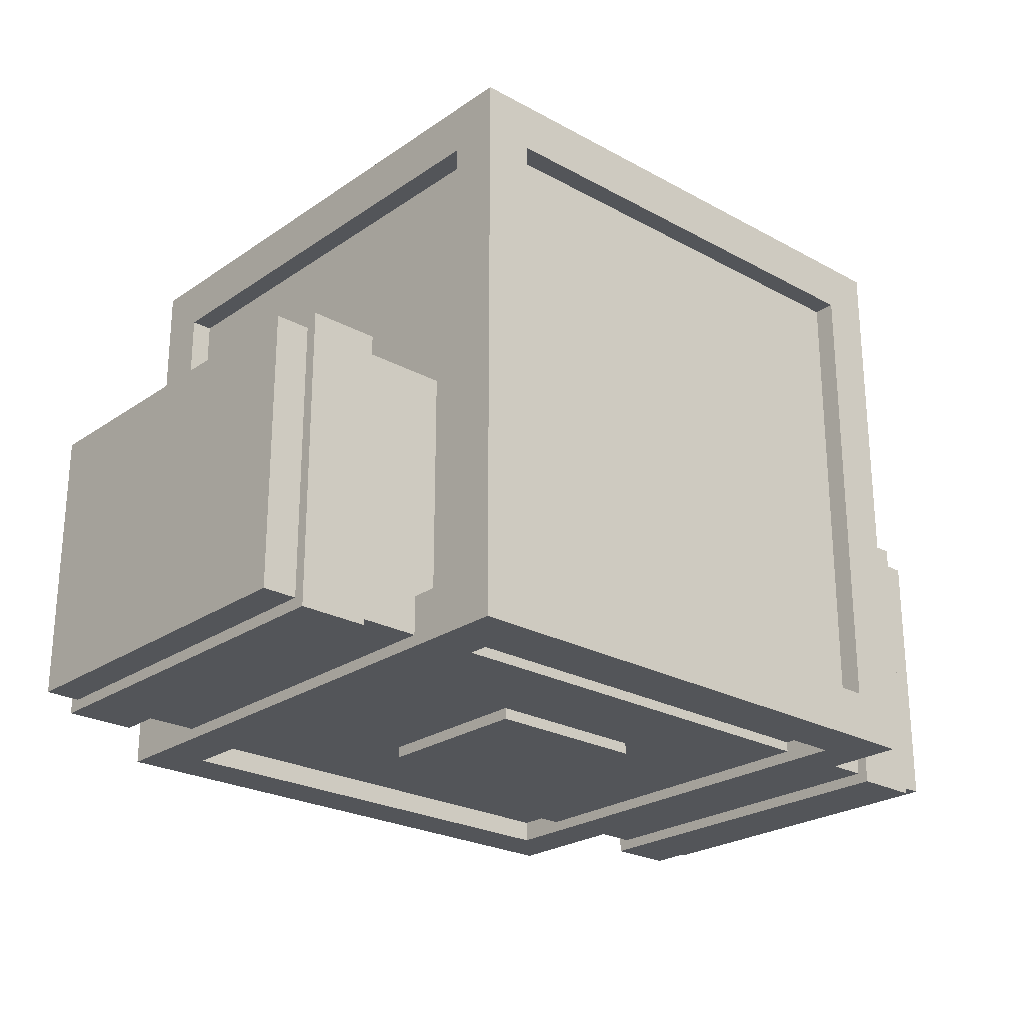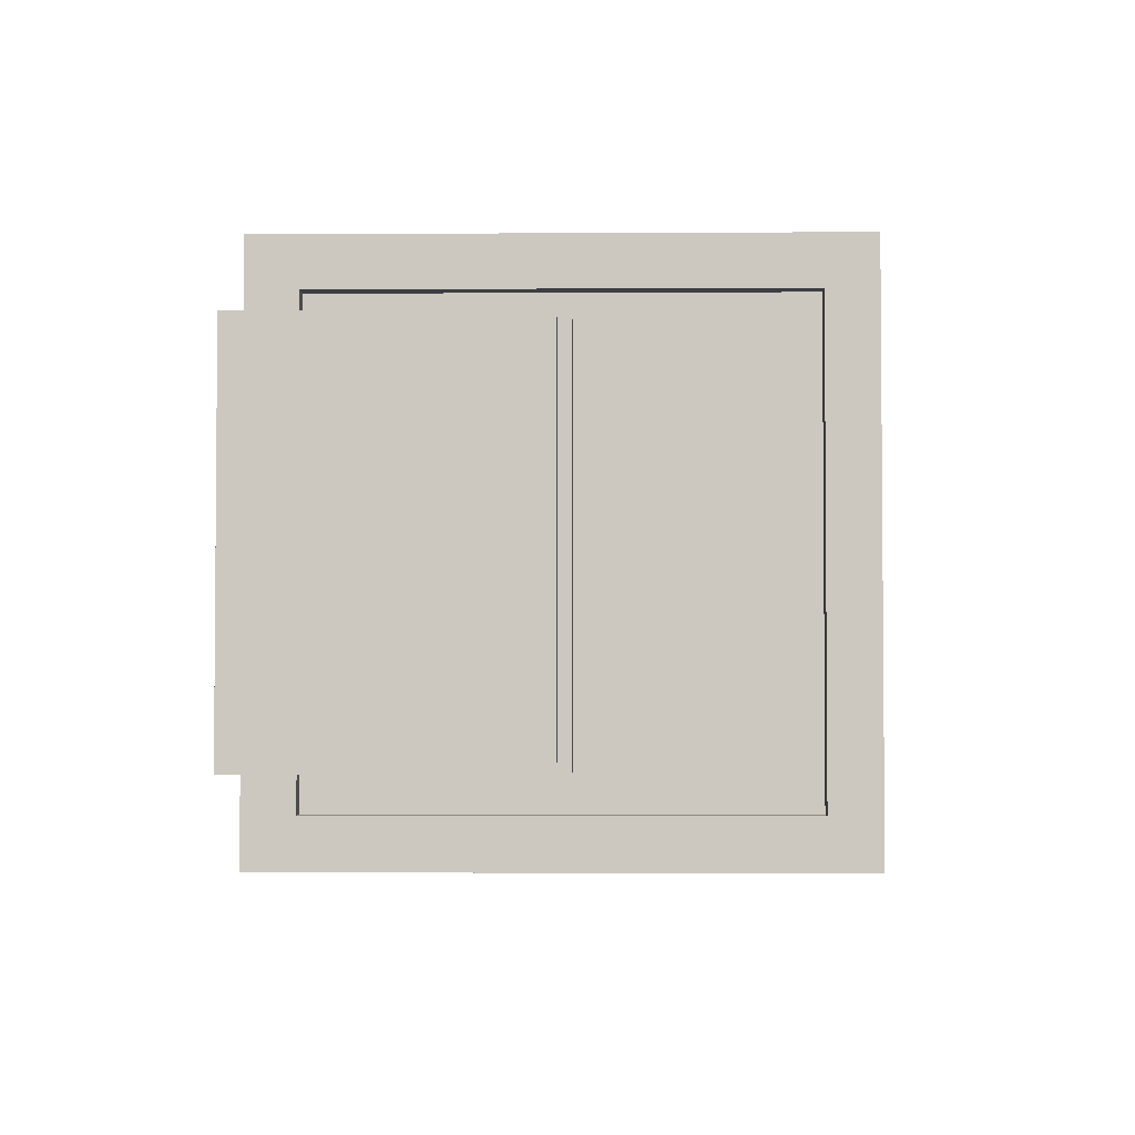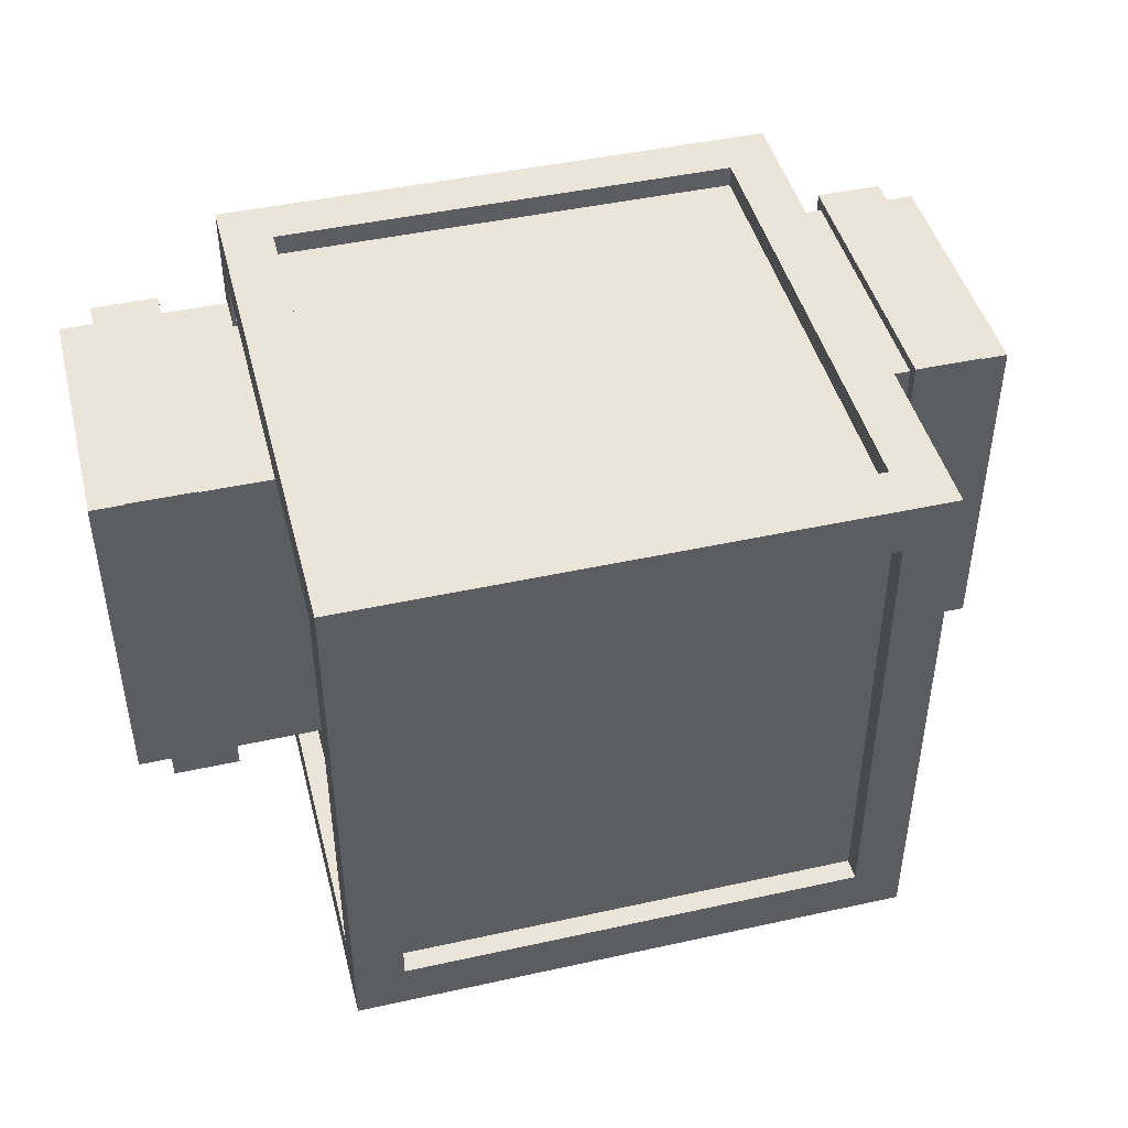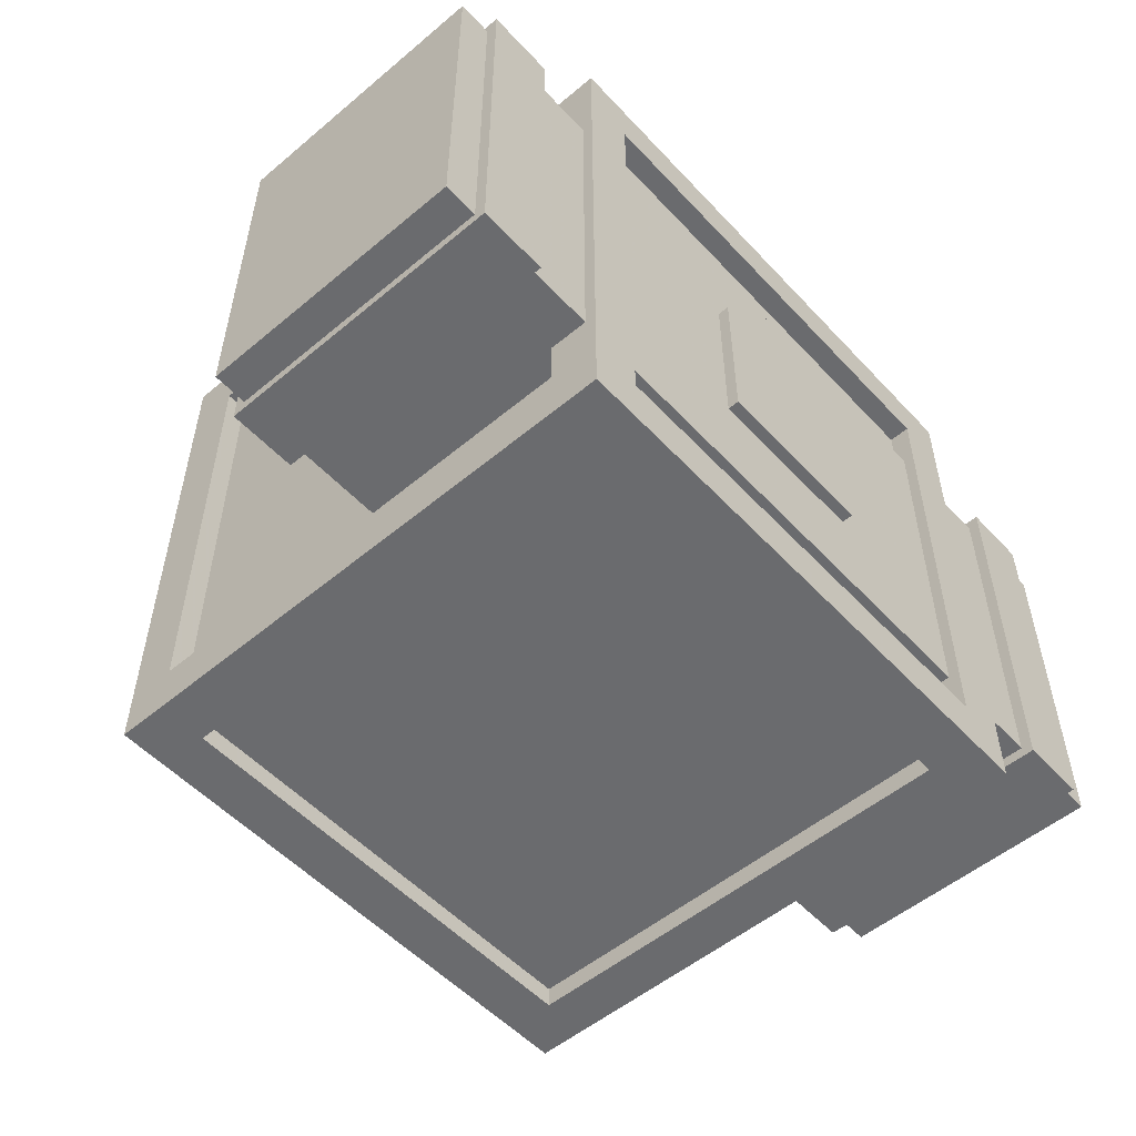
<metadata>
{"format":"obj","ext":"obj","renderer":"f3d","projection":"perspective","resolution":1024,"background":"white","views":[{"elev":-24.5,"azim":-41.9,"up":"+Y"},{"elev":-3.0,"azim":91.1,"up":"+Z"},{"elev":45.1,"azim":165.7,"up":"+Z"},{"elev":-53.4,"azim":-48.3,"up":"+Z"}]}
</metadata>
<code>
g Crates Long_Crate_1
v 77.5 -7e-06 42.5
v 77.5 65 42.5
v 92.5 -7e-06 42.5
v 92.5 65 42.5
v 92.5 -7e-06 -42.5
v 92.5 65 -42.5
v 77.5 -7e-06 -42.5
v 77.5 65 -42.5
v -92.5 -4e-06 42.5
v -92.5 65 42.5
v -77.5 -4e-06 42.5
v -77.5 65 42.5
v -77.5 -4e-06 -42.5
v -77.5 65 -42.5
v -92.5 -4e-06 -42.5
v -92.5 65 -42.5
v -100 2.5 40
v -100 62.5 40
v 100 2.5 40
v 100 62.5 40
v 100 2.5 -40
v 100 62.5 -40
v -100 2.5 -40
v -100 62.5 -40
f 3 4 2 1
f 5 6 4 3
f 7 8 6 5
f 1 2 8 7
f 4 6 8 2
f 5 3 1 7
f 11 12 10 9
f 13 14 12 11
f 15 16 14 13
f 9 10 16 15
f 12 14 16 10
f 13 11 9 15
f 19 20 18 17
f 21 22 20 19
f 23 24 22 21
f 17 18 24 23
f 20 22 24 18
f 21 19 17 23
g Crates Long_Crate_2
v 77.5 -7e-06 42.5
v 77.5 65 42.5
v 92.5 -7e-06 42.5
v 92.5 65 42.5
v 92.5 -7e-06 -42.5
v 92.5 65 -42.5
v 77.5 -7e-06 -42.5
v 77.5 65 -42.5
v -92.5 -4e-06 42.5
v -92.5 65 42.5
v -77.5 -4e-06 42.5
v -77.5 65 42.5
v -77.5 -4e-06 -42.5
v -77.5 65 -42.5
v -92.5 -4e-06 -42.5
v -92.5 65 -42.5
v -100 2.5 40
v -100 62.5 40
v 100 2.5 40
v 100 62.5 40
v 100 2.5 -40
v 100 62.5 -40
v -100 2.5 -40
v -100 62.5 -40
f 27 28 26 25
f 29 30 28 27
f 31 32 30 29
f 25 26 32 31
f 28 30 32 26
f 29 27 25 31
f 35 36 34 33
f 37 38 36 35
f 39 40 38 37
f 33 34 40 39
f 36 38 40 34
f 37 35 33 39
f 43 44 42 41
f 45 46 44 43
f 47 48 46 45
f 41 42 48 47
f 44 46 48 42
f 45 43 41 47
g Crates Long_Crate_3
v 77.5 -7e-06 42.5
v 77.5 65 42.5
v 92.5 -7e-06 42.5
v 92.5 65 42.5
v 92.5 -7e-06 -42.5
v 92.5 65 -42.5
v 77.5 -7e-06 -42.5
v 77.5 65 -42.5
v -92.5 -4e-06 42.5
v -92.5 65 42.5
v -77.5 -4e-06 42.5
v -77.5 65 42.5
v -77.5 -4e-06 -42.5
v -77.5 65 -42.5
v -92.5 -4e-06 -42.5
v -92.5 65 -42.5
v -100 2.5 40
v -100 62.5 40
v 100 2.5 40
v 100 62.5 40
v 100 2.5 -40
v 100 62.5 -40
v -100 2.5 -40
v -100 62.5 -40
f 51 52 50 49
f 53 54 52 51
f 55 56 54 53
f 49 50 56 55
f 52 54 56 50
f 53 51 49 55
f 59 60 58 57
f 61 62 60 59
f 63 64 62 61
f 57 58 64 63
f 60 62 64 58
f 61 59 57 63
f 67 68 66 65
f 69 70 68 67
f 71 72 70 69
f 65 66 72 71
f 68 70 72 66
f 69 67 65 71
g Crates Long_Crate_4
v 77.5 -7e-06 42.5
v 77.5 65 42.5
v 92.5 -7e-06 42.5
v 92.5 65 42.5
v 92.5 -7e-06 -42.5
v 92.5 65 -42.5
v 77.5 -7e-06 -42.5
v 77.5 65 -42.5
v -92.5 -4e-06 42.5
v -92.5 65 42.5
v -77.5 -4e-06 42.5
v -77.5 65 42.5
v -77.5 -4e-06 -42.5
v -77.5 65 -42.5
v -92.5 -4e-06 -42.5
v -92.5 65 -42.5
v -100 2.5 40
v -100 62.5 40
v 100 2.5 40
v 100 62.5 40
v 100 2.5 -40
v 100 62.5 -40
v -100 2.5 -40
v -100 62.5 -40
f 75 76 74 73
f 77 78 76 75
f 79 80 78 77
f 73 74 80 79
f 76 78 80 74
f 77 75 73 79
f 83 84 82 81
f 85 86 84 83
f 87 88 86 85
f 81 82 88 87
f 84 86 88 82
f 85 83 81 87
f 91 92 90 89
f 93 94 92 91
f 95 96 94 93
f 89 90 96 95
f 92 94 96 90
f 93 91 89 95
g Crates Small_Crate_4
v -18.75 -2e-06 18.75
v -18.75 37.5 18.75
v 18.75 -2e-06 18.75
v 18.75 37.5 18.75
v 18.75 -2e-06 -18.75
v 18.75 37.5 -18.75
v -18.75 -2e-06 -18.75
v -18.75 37.5 -18.75
f 100 98 97
f 102 100 99
f 104 102 101
f 98 104 103
f 102 104 98
f 99 97 103
f 99 100 97
f 101 102 99
f 103 104 101
f 97 98 103
f 100 102 98
f 101 99 103
g Crates Small_Crate_3
v -18.75 -2e-06 18.75
v -18.75 37.5 18.75
v 18.75 -2e-06 18.75
v 18.75 37.5 18.75
v 18.75 -2e-06 -18.75
v 18.75 37.5 -18.75
v -18.75 -2e-06 -18.75
v -18.75 37.5 -18.75
f 108 106 105
f 110 108 107
f 112 110 109
f 106 112 111
f 110 112 106
f 107 105 111
f 107 108 105
f 109 110 107
f 111 112 109
f 105 106 111
f 108 110 106
f 109 107 111
g Crates Small_Crate_2
v -18.75 -2e-06 18.75
v -18.75 37.5 18.75
v 18.75 -2e-06 18.75
v 18.75 37.5 18.75
v 18.75 -2e-06 -18.75
v 18.75 37.5 -18.75
v -18.75 -2e-06 -18.75
v -18.75 37.5 -18.75
f 116 114 113
f 118 116 115
f 120 118 117
f 114 120 119
f 118 120 114
f 115 113 119
f 115 116 113
f 117 118 115
f 119 120 117
f 113 114 119
f 116 118 114
f 117 115 119
g Crates Small_Crate_1
v -18.75 2e-06 18.75
v -18.75 37.5 18.75
v 18.75 2e-06 18.75
v 18.75 37.5 18.75
v 18.75 2e-06 -18.75
v 18.75 37.5 -18.75
v -18.75 2e-06 -18.75
v -18.75 37.5 -18.75
f 124 122 121
f 126 124 123
f 128 126 125
f 122 128 127
f 126 128 122
f 123 121 127
f 123 124 121
f 125 126 123
f 127 128 125
f 121 122 127
f 124 126 122
f 125 123 127
g Crates Big_Crate_1
v -62.5 0 62.5
v -62.5 125 62.5
v 62.5 0 62.5
v 62.5 125 62.5
v 62.5 0 -62.5
v 62.5 125 -62.5
v -62.5 0 -62.5
v -62.5 125 -62.5
v -51.5 11 62.5
v -51.5 114 62.5
v 51.5 114 62.5
v 51.5 11 62.5
v 62.5 11 51.5
v 62.5 114 51.5
v 62.5 114 -51.5
v 62.5 11 -51.5
v 51.5 11 -62.5
v 51.5 114 -62.5
v -51.5 114 -62.5
v -51.5 11 -62.5
v -62.5 11 -51.5
v -62.5 114 -51.5
v -62.5 114 51.5
v -62.5 11 51.5
v -51.5 125 51.5
v -51.5 125 -51.5
v 51.5 125 -51.5
v 51.5 125 51.5
v -51.5 0 -51.5
v -51.5 0 51.5
v 51.5 0 51.5
v 51.5 0 -51.5
v -51.5 11 57.75
v -51.5 114 57.75
v 51.5 114 57.75
v 51.5 11 57.75
v 57.75 11 51.5
v 57.75 114 51.5
v 57.75 114 -51.5
v 57.75 11 -51.5
v 51.5 11 -57.75
v 51.5 114 -57.75
v -51.5 114 -57.75
v -51.5 11 -57.75
v -57.75 11 -51.5
v -57.75 114 -51.5
v -57.75 114 51.5
v -57.75 11 51.5
v -51.5 120.3 51.5
v -51.5 120.3 -51.5
v 51.5 120.3 -51.5
v 51.5 120.3 51.5
v -51.5 4.75 -51.5
v -51.5 4.75 51.5
v 51.5 4.75 51.5
v 51.5 4.75 -51.5
f 163 162 161
f 167 166 165
f 171 170 169
f 175 174 173
f 179 178 177
f 183 182 181
f 140 137 129
f 137 138 130
f 138 139 132
f 139 140 131
f 144 141 131
f 141 142 132
f 142 143 134
f 143 144 133
f 148 145 133
f 145 146 134
f 146 147 136
f 147 148 135
f 152 149 135
f 149 150 136
f 150 151 130
f 151 152 129
f 156 153 130
f 153 154 136
f 154 155 134
f 155 156 132
f 160 157 135
f 157 158 129
f 158 159 131
f 159 160 133
f 164 161 137
f 163 164 140
f 162 163 139
f 161 162 138
f 168 165 141
f 167 168 144
f 166 167 143
f 165 166 142
f 172 169 145
f 171 172 148
f 170 171 147
f 169 170 146
f 176 173 149
f 175 176 152
f 174 175 151
f 173 174 150
f 180 177 153
f 179 180 156
f 178 179 155
f 177 178 154
f 184 181 157
f 183 184 160
f 182 183 159
f 181 182 158
f 164 163 161
f 168 167 165
f 172 171 169
f 176 175 173
f 180 179 177
f 184 183 181
f 131 140 129
f 129 137 130
f 130 138 132
f 132 139 131
f 133 144 131
f 131 141 132
f 132 142 134
f 134 143 133
f 135 148 133
f 133 145 134
f 134 146 136
f 136 147 135
f 129 152 135
f 135 149 136
f 136 150 130
f 130 151 129
f 132 156 130
f 130 153 136
f 136 154 134
f 134 155 132
f 133 160 135
f 135 157 129
f 129 158 131
f 131 159 133
f 140 164 137
f 139 163 140
f 138 162 139
f 137 161 138
f 144 168 141
f 143 167 144
f 142 166 143
f 141 165 142
f 148 172 145
f 147 171 148
f 146 170 147
f 145 169 146
f 152 176 149
f 151 175 152
f 150 174 151
f 149 173 150
f 156 180 153
f 155 179 156
f 154 178 155
f 153 177 154
f 160 184 157
f 159 183 160
f 158 182 159
f 157 181 158
g Crates Big_Crate_2
v -62.5 0 62.5
v -62.5 125 62.5
v 62.5 0 62.5
v 62.5 125 62.5
v 62.5 0 -62.5
v 62.5 125 -62.5
v -62.5 0 -62.5
v -62.5 125 -62.5
v -51.5 11 62.5
v -51.5 114 62.5
v 51.5 114 62.5
v 51.5 11 62.5
v 62.5 11 51.5
v 62.5 114 51.5
v 62.5 114 -51.5
v 62.5 11 -51.5
v 51.5 11 -62.5
v 51.5 114 -62.5
v -51.5 114 -62.5
v -51.5 11 -62.5
v -62.5 11 -51.5
v -62.5 114 -51.5
v -62.5 114 51.5
v -62.5 11 51.5
v -51.5 125 51.5
v -51.5 125 -51.5
v 51.5 125 -51.5
v 51.5 125 51.5
v -51.5 0 -51.5
v -51.5 0 51.5
v 51.5 0 51.5
v 51.5 0 -51.5
v -51.5 11 57.75
v -51.5 114 57.75
v 51.5 114 57.75
v 51.5 11 57.75
v 57.75 11 51.5
v 57.75 114 51.5
v 57.75 114 -51.5
v 57.75 11 -51.5
v 51.5 11 -57.75
v 51.5 114 -57.75
v -51.5 114 -57.75
v -51.5 11 -57.75
v -57.75 11 -51.5
v -57.75 114 -51.5
v -57.75 114 51.5
v -57.75 11 51.5
v -51.5 120.3 51.5
v -51.5 120.3 -51.5
v 51.5 120.3 -51.5
v 51.5 120.3 51.5
v -51.5 4.75 -51.5
v -51.5 4.75 51.5
v 51.5 4.75 51.5
v 51.5 4.75 -51.5
f 219 218 217
f 223 222 221
f 227 226 225
f 231 230 229
f 235 234 233
f 239 238 237
f 196 193 185
f 193 194 186
f 194 195 188
f 195 196 187
f 200 197 187
f 197 198 188
f 198 199 190
f 199 200 189
f 204 201 189
f 201 202 190
f 202 203 192
f 203 204 191
f 208 205 191
f 205 206 192
f 206 207 186
f 207 208 185
f 212 209 186
f 209 210 192
f 210 211 190
f 211 212 188
f 216 213 191
f 213 214 185
f 214 215 187
f 215 216 189
f 220 217 193
f 219 220 196
f 218 219 195
f 217 218 194
f 224 221 197
f 223 224 200
f 222 223 199
f 221 222 198
f 228 225 201
f 227 228 204
f 226 227 203
f 225 226 202
f 232 229 205
f 231 232 208
f 230 231 207
f 229 230 206
f 236 233 209
f 235 236 212
f 234 235 211
f 233 234 210
f 240 237 213
f 239 240 216
f 238 239 215
f 237 238 214
f 220 219 217
f 224 223 221
f 228 227 225
f 232 231 229
f 236 235 233
f 240 239 237
f 187 196 185
f 185 193 186
f 186 194 188
f 188 195 187
f 189 200 187
f 187 197 188
f 188 198 190
f 190 199 189
f 191 204 189
f 189 201 190
f 190 202 192
f 192 203 191
f 185 208 191
f 191 205 192
f 192 206 186
f 186 207 185
f 188 212 186
f 186 209 192
f 192 210 190
f 190 211 188
f 189 216 191
f 191 213 185
f 185 214 187
f 187 215 189
f 196 220 193
f 195 219 196
f 194 218 195
f 193 217 194
f 200 224 197
f 199 223 200
f 198 222 199
f 197 221 198
f 204 228 201
f 203 227 204
f 202 226 203
f 201 225 202
f 208 232 205
f 207 231 208
f 206 230 207
f 205 229 206
f 212 236 209
f 211 235 212
f 210 234 211
f 209 233 210
f 216 240 213
f 215 239 216
f 214 238 215
f 213 237 214
g Crates Big_Crate_3
v -62.5 0 62.5
v -62.5 125 62.5
v 62.5 0 62.5
v 62.5 125 62.5
v 62.5 0 -62.5
v 62.5 125 -62.5
v -62.5 0 -62.5
v -62.5 125 -62.5
v -51.5 11 62.5
v -51.5 114 62.5
v 51.5 114 62.5
v 51.5 11 62.5
v 62.5 11 51.5
v 62.5 114 51.5
v 62.5 114 -51.5
v 62.5 11 -51.5
v 51.5 11 -62.5
v 51.5 114 -62.5
v -51.5 114 -62.5
v -51.5 11 -62.5
v -62.5 11 -51.5
v -62.5 114 -51.5
v -62.5 114 51.5
v -62.5 11 51.5
v -51.5 125 51.5
v -51.5 125 -51.5
v 51.5 125 -51.5
v 51.5 125 51.5
v -51.5 0 -51.5
v -51.5 0 51.5
v 51.5 0 51.5
v 51.5 0 -51.5
v -51.5 11 57.75
v -51.5 114 57.75
v 51.5 114 57.75
v 51.5 11 57.75
v 57.75 11 51.5
v 57.75 114 51.5
v 57.75 114 -51.5
v 57.75 11 -51.5
v 51.5 11 -57.75
v 51.5 114 -57.75
v -51.5 114 -57.75
v -51.5 11 -57.75
v -57.75 11 -51.5
v -57.75 114 -51.5
v -57.75 114 51.5
v -57.75 11 51.5
v -51.5 120.3 51.5
v -51.5 120.3 -51.5
v 51.5 120.3 -51.5
v 51.5 120.3 51.5
v -51.5 4.75 -51.5
v -51.5 4.75 51.5
v 51.5 4.75 51.5
v 51.5 4.75 -51.5
f 275 274 273
f 279 278 277
f 283 282 281
f 287 286 285
f 291 290 289
f 295 294 293
f 252 249 241
f 249 250 242
f 250 251 244
f 251 252 243
f 256 253 243
f 253 254 244
f 254 255 246
f 255 256 245
f 260 257 245
f 257 258 246
f 258 259 248
f 259 260 247
f 264 261 247
f 261 262 248
f 262 263 242
f 263 264 241
f 268 265 242
f 265 266 248
f 266 267 246
f 267 268 244
f 272 269 247
f 269 270 241
f 270 271 243
f 271 272 245
f 276 273 249
f 275 276 252
f 274 275 251
f 273 274 250
f 280 277 253
f 279 280 256
f 278 279 255
f 277 278 254
f 284 281 257
f 283 284 260
f 282 283 259
f 281 282 258
f 288 285 261
f 287 288 264
f 286 287 263
f 285 286 262
f 292 289 265
f 291 292 268
f 290 291 267
f 289 290 266
f 296 293 269
f 295 296 272
f 294 295 271
f 293 294 270
f 276 275 273
f 280 279 277
f 284 283 281
f 288 287 285
f 292 291 289
f 296 295 293
f 243 252 241
f 241 249 242
f 242 250 244
f 244 251 243
f 245 256 243
f 243 253 244
f 244 254 246
f 246 255 245
f 247 260 245
f 245 257 246
f 246 258 248
f 248 259 247
f 241 264 247
f 247 261 248
f 248 262 242
f 242 263 241
f 244 268 242
f 242 265 248
f 248 266 246
f 246 267 244
f 245 272 247
f 247 269 241
f 241 270 243
f 243 271 245
f 252 276 249
f 251 275 252
f 250 274 251
f 249 273 250
f 256 280 253
f 255 279 256
f 254 278 255
f 253 277 254
f 260 284 257
f 259 283 260
f 258 282 259
f 257 281 258
f 264 288 261
f 263 287 264
f 262 286 263
f 261 285 262
f 268 292 265
f 267 291 268
f 266 290 267
f 265 289 266
f 272 296 269
f 271 295 272
f 270 294 271
f 269 293 270
g Crates Big_Crate_4
v -62.5 0 62.5
v -62.5 125 62.5
v 62.5 0 62.5
v 62.5 125 62.5
v 62.5 0 -62.5
v 62.5 125 -62.5
v -62.5 0 -62.5
v -62.5 125 -62.5
v -51.5 11 62.5
v -51.5 114 62.5
v 51.5 114 62.5
v 51.5 11 62.5
v 62.5 11 51.5
v 62.5 114 51.5
v 62.5 114 -51.5
v 62.5 11 -51.5
v 51.5 11 -62.5
v 51.5 114 -62.5
v -51.5 114 -62.5
v -51.5 11 -62.5
v -62.5 11 -51.5
v -62.5 114 -51.5
v -62.5 114 51.5
v -62.5 11 51.5
v -51.5 125 51.5
v -51.5 125 -51.5
v 51.5 125 -51.5
v 51.5 125 51.5
v -51.5 0 -51.5
v -51.5 0 51.5
v 51.5 0 51.5
v 51.5 0 -51.5
v -51.5 11 57.75
v -51.5 114 57.75
v 51.5 114 57.75
v 51.5 11 57.75
v 57.75 11 51.5
v 57.75 114 51.5
v 57.75 114 -51.5
v 57.75 11 -51.5
v 51.5 11 -57.75
v 51.5 114 -57.75
v -51.5 114 -57.75
v -51.5 11 -57.75
v -57.75 11 -51.5
v -57.75 114 -51.5
v -57.75 114 51.5
v -57.75 11 51.5
v -51.5 120.3 51.5
v -51.5 120.3 -51.5
v 51.5 120.3 -51.5
v 51.5 120.3 51.5
v -51.5 4.75 -51.5
v -51.5 4.75 51.5
v 51.5 4.75 51.5
v 51.5 4.75 -51.5
f 331 330 329
f 335 334 333
f 339 338 337
f 343 342 341
f 347 346 345
f 351 350 349
f 308 305 297
f 305 306 298
f 306 307 300
f 307 308 299
f 312 309 299
f 309 310 300
f 310 311 302
f 311 312 301
f 316 313 301
f 313 314 302
f 314 315 304
f 315 316 303
f 320 317 303
f 317 318 304
f 318 319 298
f 319 320 297
f 324 321 298
f 321 322 304
f 322 323 302
f 323 324 300
f 328 325 303
f 325 326 297
f 326 327 299
f 327 328 301
f 332 329 305
f 331 332 308
f 330 331 307
f 329 330 306
f 336 333 309
f 335 336 312
f 334 335 311
f 333 334 310
f 340 337 313
f 339 340 316
f 338 339 315
f 337 338 314
f 344 341 317
f 343 344 320
f 342 343 319
f 341 342 318
f 348 345 321
f 347 348 324
f 346 347 323
f 345 346 322
f 352 349 325
f 351 352 328
f 350 351 327
f 349 350 326
f 332 331 329
f 336 335 333
f 340 339 337
f 344 343 341
f 348 347 345
f 352 351 349
f 299 308 297
f 297 305 298
f 298 306 300
f 300 307 299
f 301 312 299
f 299 309 300
f 300 310 302
f 302 311 301
f 303 316 301
f 301 313 302
f 302 314 304
f 304 315 303
f 297 320 303
f 303 317 304
f 304 318 298
f 298 319 297
f 300 324 298
f 298 321 304
f 304 322 302
f 302 323 300
f 301 328 303
f 303 325 297
f 297 326 299
f 299 327 301
f 308 332 305
f 307 331 308
f 306 330 307
f 305 329 306
f 312 336 309
f 311 335 312
f 310 334 311
f 309 333 310
f 316 340 313
f 315 339 316
f 314 338 315
f 313 337 314
f 320 344 317
f 319 343 320
f 318 342 319
f 317 341 318
f 324 348 321
f 323 347 324
f 322 346 323
f 321 345 322
f 328 352 325
f 327 351 328
f 326 350 327
f 325 349 326

</code>
